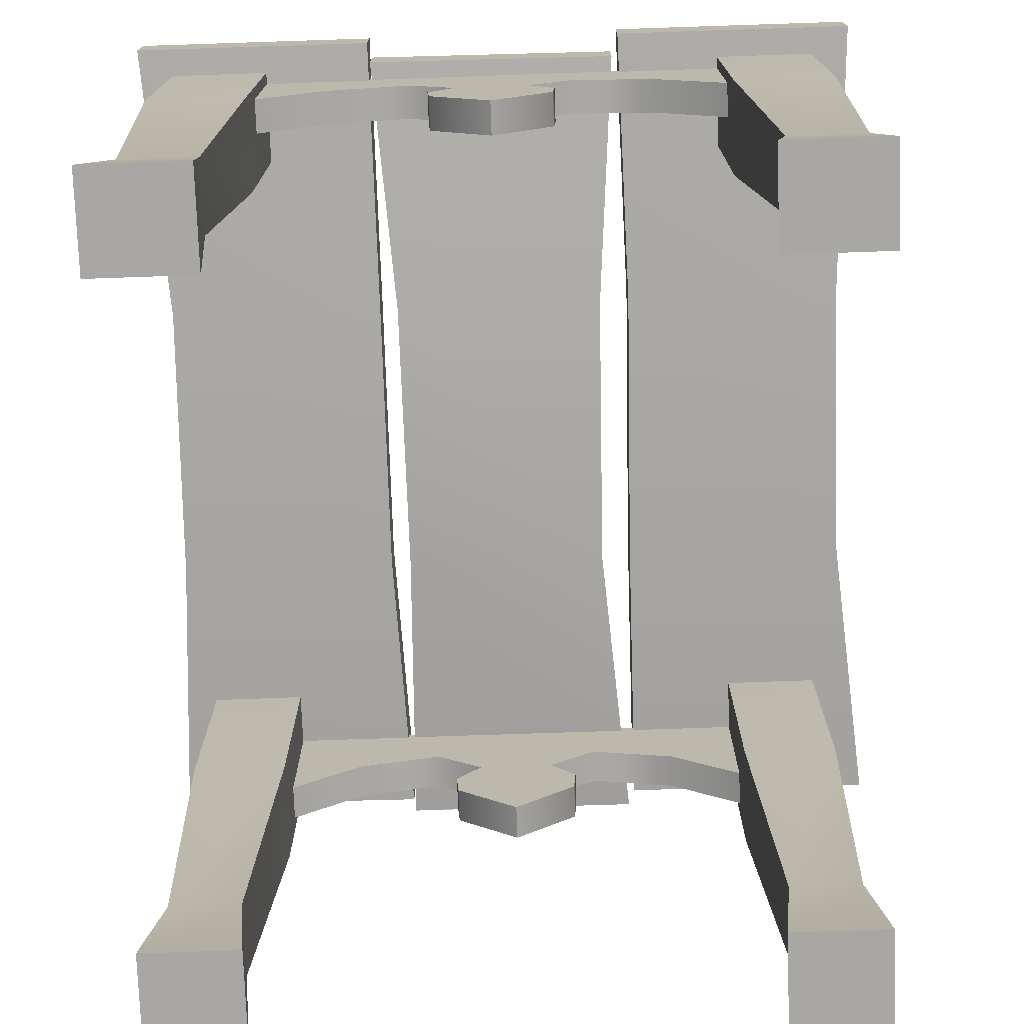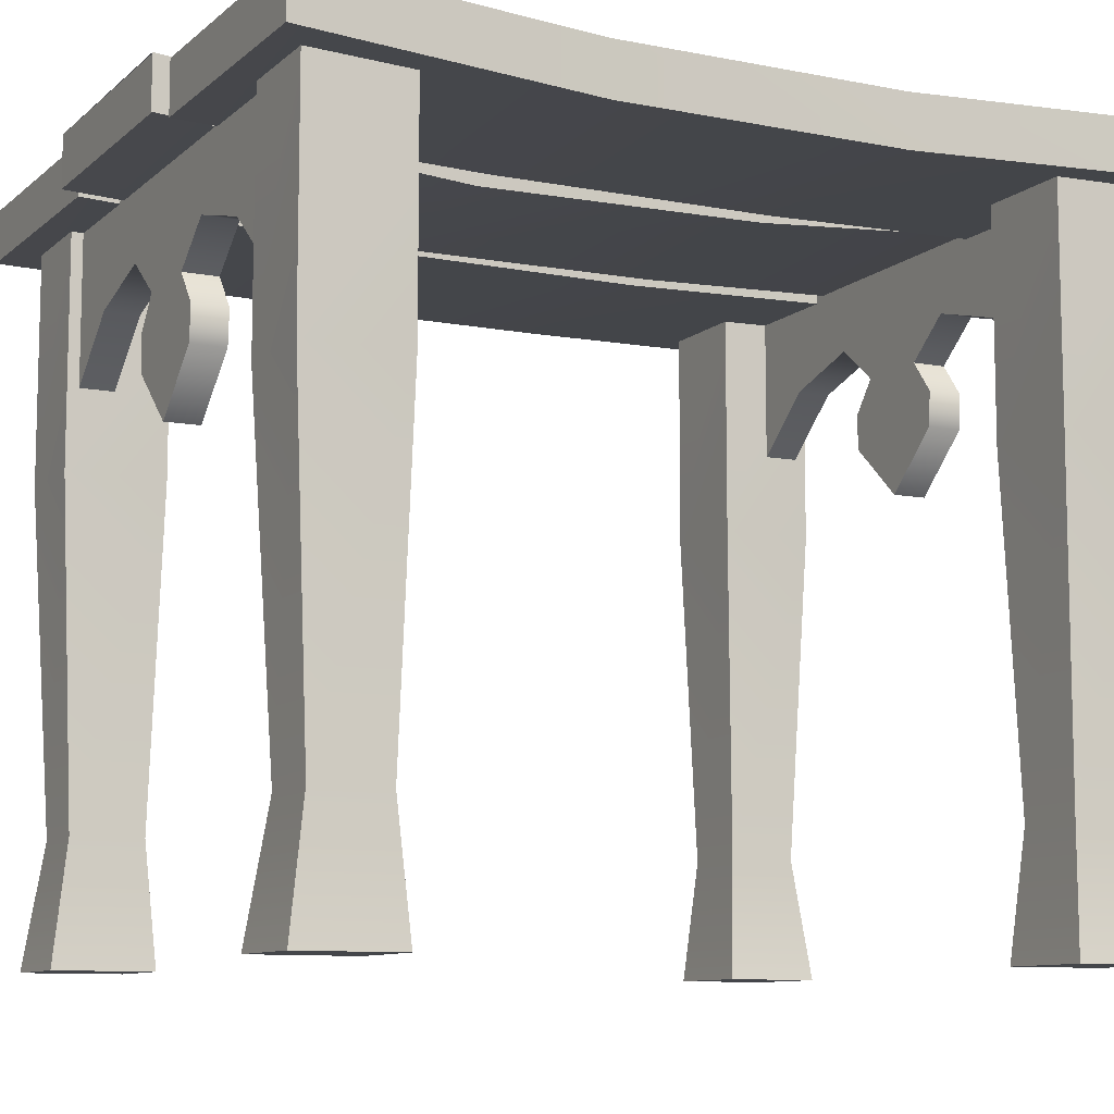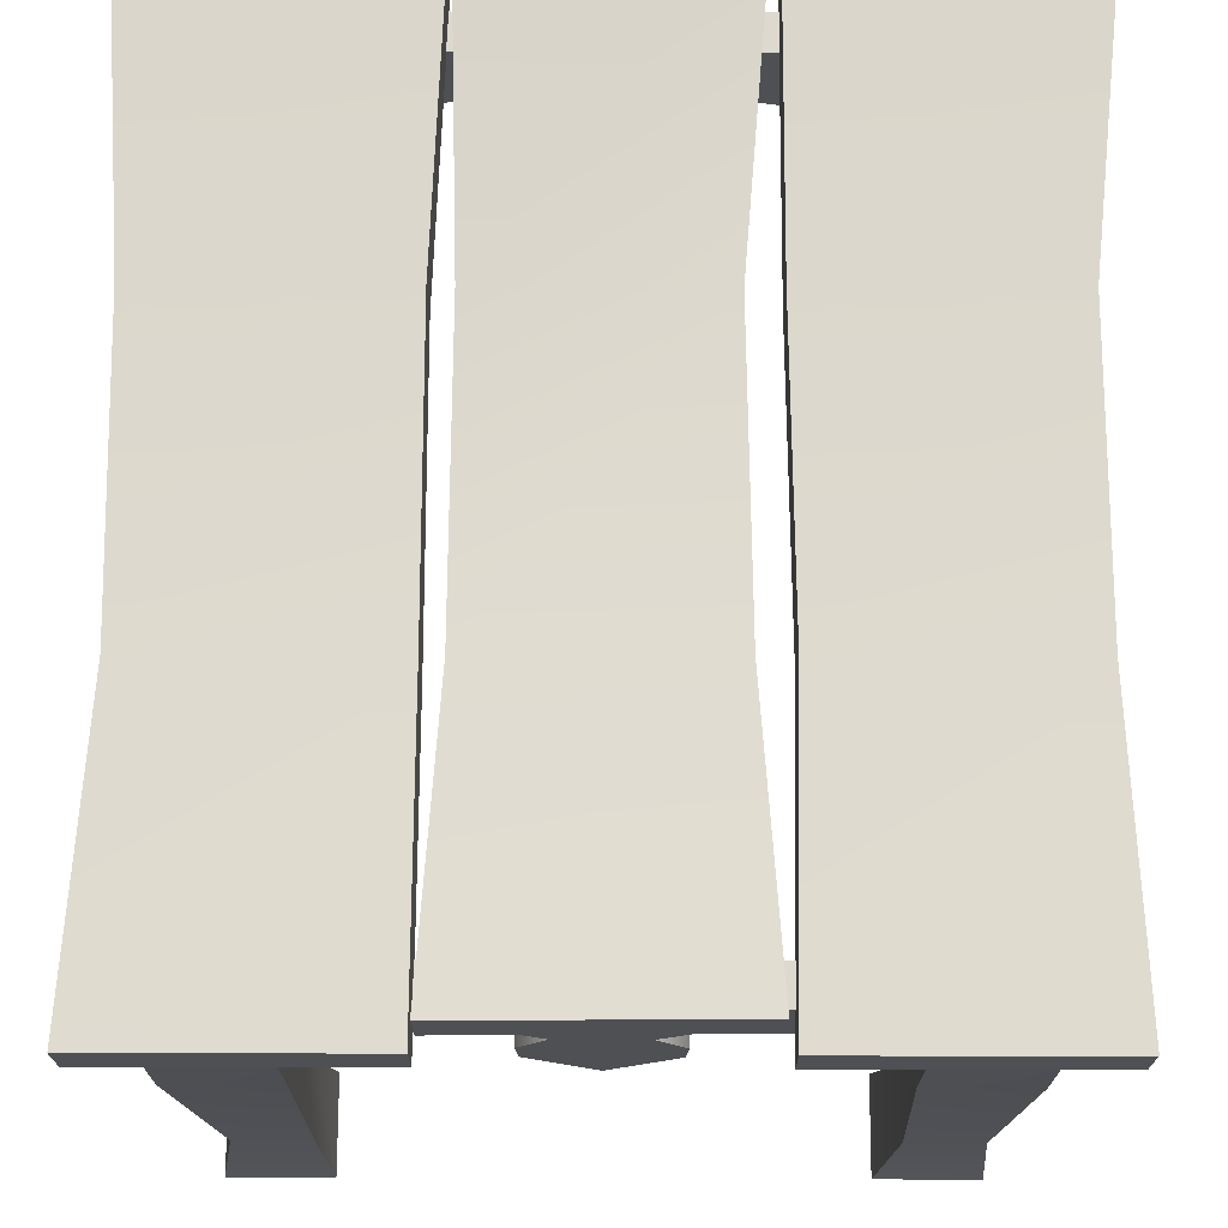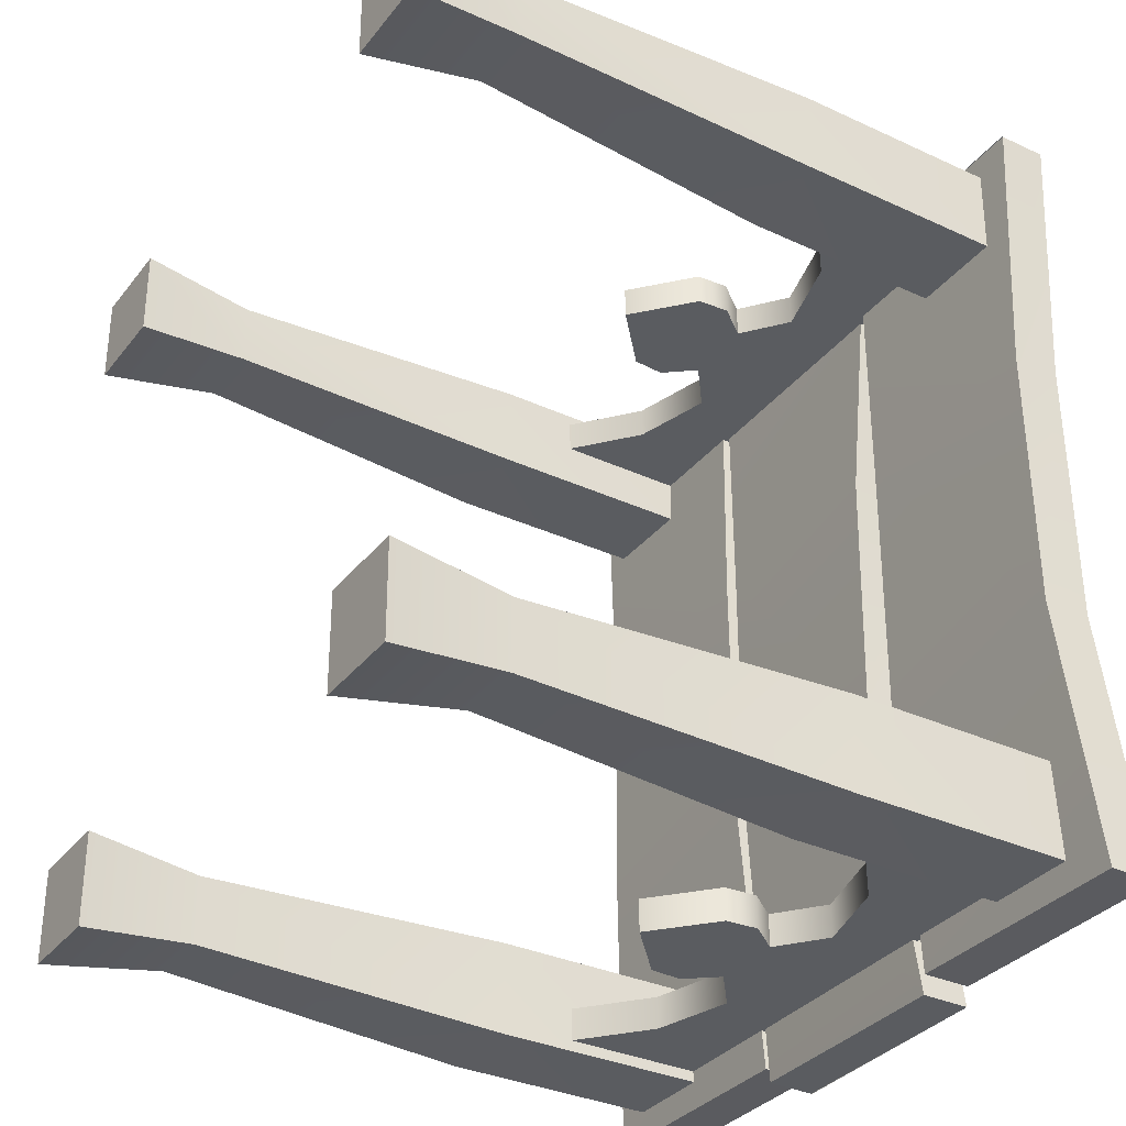
<metadata>
{"format":"obj","ext":"obj","renderer":"f3d","projection":"perspective","resolution":1024,"background":"white","views":[{"elev":-74.8,"azim":1.5,"up":"+Y"},{"elev":-9.6,"azim":-117.2,"up":"+Y"},{"elev":71.5,"azim":-0.3,"up":"+Y"},{"elev":-33.5,"azim":57.7,"up":"+Z"}]}
</metadata>
<code>
g Object02
v 13.46 72.37 -43.69
v 40.38 72.37 -43.7
v 37.3 71.07 -13.7
v 13.29 70.97 -13.9
v 13.57 70.98 16.05
v 37.13 71.08 16.25
v 12.82 71.7 45.99
v 38.36 71.8 46.15
v -14.42 76.45 -14.15
v -12.93 77.75 -44.16
v -39.85 77.75 -44.15
v 37.13 71.08 16.25
v 37.13 76.46 16.25
v 38.36 77.17 46.15
v -38.43 76.34 -14.36
v -38.43 70.97 -14.36
v -38.18 70.98 15.59
v -14.62 76.46 15.8
v -14.62 71.08 15.8
v -14.42 71.07 -14.15
v -14.42 76.45 -14.15
v -40.49 71.7 45.52
v -40.49 77.07 45.52
v -38.18 76.35 15.59
v -39.85 72.37 -44.15
v -12.93 72.37 -44.16
v -14.42 71.07 -14.15
v -38.43 70.97 -14.36
v -38.18 70.98 15.59
v -14.62 71.08 15.8
v -40.49 71.7 45.52
v -14.95 71.8 45.68
v -39.85 72.37 -44.15
v -39.85 77.75 -44.15
v -12.93 77.75 -44.16
v -12.93 72.37 -44.16
v 13.46 72.37 -43.69
v 13.29 70.97 -13.9
v 13.29 76.34 -13.9
v 13.46 77.75 -43.69
v 40.38 77.75 -43.7
v 37.3 76.45 -13.7
v 37.3 71.07 -13.7
v 40.38 72.37 -43.7
v 13.57 70.98 16.05
v 13.57 76.35 16.05
v 12.82 71.7 45.99
v 12.82 77.07 45.99
v 38.36 71.8 46.15
v -14.62 76.46 15.8
v -38.18 76.35 15.59
v -40.49 77.07 45.52
v -14.95 77.17 45.68
v -38.43 76.34 -14.36
v 37.13 76.46 16.25
v 13.57 76.35 16.05
v 12.82 77.07 45.99
v 38.36 77.17 46.15
v 37.3 76.45 -13.7
v 13.29 76.34 -13.9
v -14.95 77.17 45.68
v -14.95 71.8 45.68
v 13.46 77.75 -43.69
v 40.38 77.75 -43.7
f 9 10 11
f 11 54 9
f 51 9 54
f 9 51 50
f 52 50 51
f 50 52 53
f 3 4 1
f 4 3 5
f 6 5 3
f 5 6 7
f 8 7 6
f 1 2 3
f 41 42 43
f 13 43 42
f 43 13 12
f 14 12 13
f 12 14 49
f 43 44 41
f 33 16 15
f 17 15 16
f 15 17 24
f 22 24 17
f 24 22 23
f 15 34 33
f 19 61 62
f 61 19 18
f 20 18 19
f 18 20 21
f 35 21 20
f 20 36 35
f 27 28 25
f 28 27 29
f 30 29 27
f 29 30 31
f 32 31 30
f 25 26 27
f 46 47 48
f 47 46 45
f 39 45 46
f 45 39 38
f 37 38 39
f 39 40 37
f 63 60 59
f 56 59 60
f 59 56 55
f 57 55 56
f 55 57 58
f 59 64 63
v -12.23 75.92 -14.21
v 10.06 75.81 -14.01
v 12.8 78 -45.56
v 12.16 72.4 43.47
v -14.75 72.4 43.48
v -12.64 70.93 15.74
v -12.64 76.31 15.74
v 10.34 76.2 15.94
v 12.16 77.78 43.47
v -14.75 77.78 43.48
v 10.34 70.83 15.94
v -12.23 70.55 -14.21
v -12.74 72.73 -45.72
v 12.8 72.63 -45.56
v 10.06 70.44 -14.01
v -12.74 78.11 -45.72
v -12.64 70.93 15.74
v -12.64 76.31 15.74
v -12.23 75.92 -14.21
v 12.16 72.4 43.47
v 10.34 70.83 15.94
v 10.34 76.2 15.94
v 12.16 77.78 43.47
v -14.75 77.78 43.48
v -12.23 70.55 -14.21
v -12.74 78.11 -45.72
v -12.74 72.73 -45.72
v 10.06 75.81 -14.01
v 10.06 70.44 -14.01
v 12.8 72.63 -45.56
v 12.8 78 -45.56
v -14.75 72.4 43.48
f 68 69 70
f 77 78 76
f 79 76 78
f 76 79 70
f 75 70 79
f 70 75 68
f 73 72 71
f 66 71 72
f 71 66 65
f 67 65 66
f 65 67 80
f 71 74 73
f 88 82 81
f 83 81 82
f 81 83 89
f 90 89 83
f 89 90 91
f 81 96 88
f 84 85 86
f 93 86 85
f 86 93 92
f 94 92 93
f 92 94 95
f 86 87 84
v 12.82 71.7 45.99
v 38.36 71.7 46.15
v 38.36 77.07 46.15
v 40.38 77.75 -43.7
v 40.38 72.37 -43.7
v 13.46 72.37 -43.69
v 13.46 77.75 -43.69
v 12.82 77.07 45.99
v 23.83 0.2488 43.14
v 23.91 0.2488 33.22
v 34.34 0.2488 33.32
v -35.82 0.2488 -30.78
v -35.73 0.2488 -41.21
v -25.81 0.2488 -41.12
v -14.75 77.78 43.48
v -14.75 72.4 43.48
v 12.16 72.4 43.47
v 12.16 77.78 43.47
v -12.74 78 -45.72
v 12.8 78 -45.56
v 12.8 72.63 -45.56
v -12.74 72.63 -45.72
v -12.93 77.75 -44.16
v -12.93 72.37 -44.16
v -39.85 72.37 -44.15
v -39.85 77.75 -44.15
v -14.95 77.07 45.68
v -40.49 77.07 45.52
v -40.49 71.7 45.52
v -14.95 71.7 45.68
v 24.72 0.2488 -30.25
v 34.73 0.2488 -40.59
v 34.64 0.2488 -30.16
v 24.82 0.2488 -40.68
v -25.9 0.2488 -30.69
v -36.71 0.2488 42.61
v -26.2 0.2488 32.79
v -26.28 0.2487 42.7
v -36.63 0.2488 32.7
v 34.26 0.2487 43.23
f 99 97 98
f 97 99 104
f 102 100 101
f 100 102 103
f 107 105 106
f 105 107 136
f 110 108 109
f 108 110 131
f 113 111 112
f 111 113 114
f 117 115 116
f 115 117 118
f 121 119 120
f 119 121 122
f 125 123 124
f 123 125 126
f 128 127 130
f 127 128 129
f 133 132 135
f 132 133 134
v 24.81 72.76 -35.85
v -25.86 72.76 -36.29
v -9.53 65.15 -36.15
v 6.231 57.74 -36.01
v -7.281 57.74 -36.13
v -7.026 54.11 -36.12
v 5.976 54.11 -36.01
v 3.489 61.19 -36.03
v -4.539 61.19 -36.1
v 17.49 62.66 -35.91
v 24.97 56.42 -35.84
v 8.48 65.15 -35.99
v -26.02 56.42 -36.29
v -18.54 62.66 -36.22
v 5.584 57.74 38.11
v 2.842 61.19 38.08
v 2.811 61.19 41.7
v -10.18 65.15 37.97
v -19.18 62.66 37.89
v -26.51 72.76 37.83
v 5.298 54.11 41.72
v -7.704 54.11 41.61
v -1.203 48.33 41.67
v 5.329 54.11 38.11
v -1.172 48.33 38.05
v -7.673 54.11 37.99
v -7.928 57.74 37.99
v -5.186 61.19 38.01
v -7.249 57.74 -39.74
v -6.995 54.11 -39.74
v -7.026 54.11 -36.12
v -7.281 57.74 -36.13
v -4.539 61.19 -36.1
v -4.507 61.19 -39.72
v -4.539 61.19 -36.1
v -9.53 65.15 -36.15
v -9.498 65.15 -39.76
v -4.507 61.19 -39.72
v -18.54 62.66 -36.22
v -18.51 62.66 -39.84
v -26.02 56.42 -36.29
v -25.99 56.42 -39.91
v 24.84 72.76 -39.46
v -9.498 65.15 -39.76
v -25.83 72.76 -39.9
v -18.51 62.66 -39.84
v -25.99 56.42 -39.91
v -4.507 61.19 -39.72
v 8.512 65.15 -39.61
v -6.995 54.11 -39.74
v -7.249 57.74 -39.74
v 3.521 61.19 -39.65
v 6.008 54.11 -39.63
v -26.67 56.42 37.83
v 24.16 72.76 38.27
v 7.833 65.15 38.13
v -25.86 72.76 -36.29
v 24.81 72.76 -35.85
v 24.84 72.76 -39.46
v -0.4933 48.33 -39.68
v 6.263 57.74 -39.62
v 17.52 62.66 -39.53
v 25 56.42 -39.46
v -0.5249 48.33 -36.07
v -6.995 54.11 -39.74
v -0.4933 48.33 -39.68
v -0.5249 48.33 -36.07
v -7.026 54.11 -36.12
v -0.4933 48.33 -39.68
v 6.008 54.11 -39.63
v 5.976 54.11 -36.01
v -0.5249 48.33 -36.07
v 6.008 54.11 -39.63
v 6.263 57.74 -39.62
v 6.231 57.74 -36.01
v 5.976 54.11 -36.01
v 3.521 61.19 -39.65
v 3.489 61.19 -36.03
v 24.13 72.76 41.89
v -26.54 72.76 41.45
v -10.21 65.15 41.59
v -25.83 72.76 -39.9
v 7.802 65.15 41.75
v 24.97 56.42 -35.84
v 17.49 62.66 -35.91
v 17.52 62.66 -39.53
v 25 56.42 -39.46
v 8.48 65.15 -35.99
v 8.512 65.15 -39.61
v 3.489 61.19 -36.03
v 3.521 61.19 -39.65
v 5.553 57.74 41.73
v 5.553 57.74 41.73
v -7.959 57.74 41.61
v 2.811 61.19 41.7
v -5.217 61.19 41.63
v 16.81 62.66 41.82
v 24.29 56.42 41.89
v -19.22 62.66 41.51
v -26.7 56.42 41.44
v 2.842 61.19 38.08
v 5.584 57.74 38.11
v -7.928 57.74 37.99
v -7.673 54.11 37.99
v -7.704 54.11 41.61
v -7.959 57.74 41.61
v -5.186 61.19 38.01
v -5.217 61.19 41.63
v -10.18 65.15 37.97
v -5.186 61.19 38.01
v -5.217 61.19 41.63
v -10.21 65.15 41.59
v -19.18 62.66 37.89
v -19.22 62.66 41.51
v -26.67 56.42 37.83
v -26.7 56.42 41.44
v 24.16 72.76 38.27
v -26.51 72.76 37.83
v -26.54 72.76 41.45
v 24.13 72.76 41.89
v 16.84 62.66 38.21
v 24.32 56.42 38.27
v 24.29 56.42 41.89
v 16.81 62.66 41.82
v 7.833 65.15 38.13
v 7.802 65.15 41.75
v 2.842 61.19 38.08
v 2.811 61.19 41.7
v 16.84 62.66 38.21
v 5.329 54.11 38.11
v 5.298 54.11 41.72
v -1.172 48.33 38.05
v 5.329 54.11 38.11
v 5.298 54.11 41.72
v -1.203 48.33 41.67
v -7.673 54.11 37.99
v -1.172 48.33 38.05
v -1.203 48.33 41.67
v -7.704 54.11 41.61
v 24.32 56.42 38.27
f 195 193 194
f 193 195 218
f 156 155 190
f 155 156 154
f 191 154 156
f 154 191 164
f 192 164 191
f 164 192 162
f 237 162 192
f 162 237 160
f 238 160 237
f 160 161 162
f 162 163 164
f 265 191 276
f 191 265 192
f 197 189 188
f 186 188 189
f 188 186 185
f 184 185 186
f 185 184 179
f 180 179 184
f 179 180 181
f 182 181 180
f 181 182 183
f 186 187 184
f 189 196 186
f 198 179 199
f 179 198 185
f 137 146 147
f 146 137 148
f 139 137 138
f 137 139 148
f 145 148 139
f 148 145 144
f 141 144 145
f 144 141 140
f 142 140 141
f 140 142 143
f 200 143 142
f 150 138 149
f 138 150 139
f 215 233 234
f 233 215 219
f 217 215 216
f 215 217 219
f 232 219 217
f 219 232 231
f 230 231 232
f 231 230 229
f 158 229 230
f 229 158 157
f 159 157 158
f 216 235 217
f 235 216 236
f 174 171 173
f 172 173 171
f 173 172 176
f 175 176 172
f 176 175 178
f 177 178 175
f 223 220 222
f 221 222 220
f 222 221 225
f 224 225 221
f 225 224 227
f 226 227 224
f 264 263 262
f 261 262 263
f 262 261 260
f 257 260 261
f 260 257 259
f 258 259 257
f 169 170 168
f 165 168 170
f 168 165 167
f 166 167 165
f 267 266 228
f 151 228 266
f 228 151 153
f 152 153 151
f 244 243 242
f 239 242 243
f 242 239 241
f 240 241 239
f 246 247 245
f 248 245 247
f 245 248 249
f 250 249 248
f 249 250 251
f 252 251 250
f 205 207 208
f 207 205 206
f 213 214 210
f 211 210 214
f 210 211 209
f 212 209 211
f 255 253 254
f 253 255 256
f 270 268 269
f 268 270 271
f 274 272 273
f 272 274 275
f 203 201 202
f 201 203 204
v -35.73 75.37 -41.21
v -25.81 75.37 -41.12
v -25.81 48.22 -41.12
v -25.81 75.37 -41.12
v -25.9 75.37 -30.69
v -25.9 48.22 -30.69
v -25.81 48.22 -41.12
v -27.23 13.07 -31.64
v -35.82 0.2488 -30.78
v -25.9 0.2488 -30.69
v -27.23 13.06 -31.64
v -35.73 48.21 -41.21
v 24.82 0.2488 -40.68
v 26.14 13.06 -38.79
v 33.38 13.07 -38.73
v 24.72 48.22 -30.25
v 34.64 48.21 -30.16
v 34.64 75.37 -30.16
v 24.72 75.37 -30.25
v 26.07 13.07 -31.18
v 33.31 13.06 -31.11
v 34.73 48.22 -40.59
v 24.82 48.21 -40.68
v 24.82 75.37 -40.68
v 34.73 0.2488 -40.59
v 34.64 48.22 -30.16
v 34.73 48.22 -40.59
v 34.73 75.37 -40.59
v 34.64 75.37 -30.16
v 33.31 13.07 -31.11
v 33.38 13.07 -38.73
v 24.82 48.21 -40.68
v 24.72 48.21 -30.25
v 24.72 75.37 -30.25
v 24.82 75.37 -40.68
v 26.14 13.06 -38.79
v 26.07 13.06 -31.18
v 34.73 0.2488 -40.59
v 23.83 0.2488 43.14
v 25.72 13.06 41.82
v 25.78 13.07 34.58
v 23.91 0.2488 33.22
v 34.26 0.2487 43.23
v 33.33 13.06 41.88
v 25.72 13.06 41.82
v 23.83 0.2488 43.14
v 23.91 0.2488 33.22
v 25.78 13.07 34.58
v 33.39 13.07 34.65
v 34.34 0.2488 33.32
v 33.39 13.06 34.65
v 33.33 13.07 41.88
v 34.26 0.2487 43.23
v 34.34 0.2488 33.32
v 23.83 48.21 43.14
v 23.91 48.22 33.22
v 23.83 75.37 43.14
v 23.91 75.37 33.22
v 34.26 48.21 43.23
v 23.83 48.21 43.14
v 34.26 75.37 43.23
v 23.83 75.37 43.14
v 23.91 48.22 33.22
v 34.34 48.22 33.32
v 23.91 75.37 33.22
v 34.34 75.37 33.32
v 34.34 48.21 33.32
v 34.26 48.22 43.23
v 34.34 75.37 33.32
v 34.26 75.37 43.23
v -36.71 0.2488 42.61
v -34.82 13.06 41.29
v -34.76 13.07 34.05
v -36.63 0.2488 32.7
v -26.28 0.2487 42.7
v -27.21 13.06 41.36
v -34.82 13.06 41.29
v -36.71 0.2488 42.61
v -36.63 0.2488 32.7
v -34.76 13.07 34.05
v -27.15 13.07 34.12
v -26.2 0.2488 32.79
v -27.15 13.06 34.12
v -27.21 13.07 41.36
v -26.28 0.2487 42.7
v -26.2 0.2488 32.79
v -36.71 48.21 42.61
v -36.63 48.22 32.7
v -36.71 75.37 42.61
v -36.63 75.37 32.7
v -26.28 48.21 42.7
v -36.71 48.21 42.61
v -26.28 75.37 42.7
v -36.71 75.37 42.61
v -36.63 48.22 32.7
v -26.2 48.22 32.79
v -36.63 75.37 32.7
v -26.2 75.37 32.79
v -26.2 48.21 32.79
v -26.28 48.22 42.7
v -26.2 75.37 32.79
v -26.28 75.37 42.7
v -34.47 13.07 -31.71
v 24.72 0.2488 -30.25
v 34.64 0.2488 -30.16
v 34.64 0.2488 -30.16
v 24.72 0.2488 -30.25
v -27.17 13.07 -39.26
v -34.4 13.06 -39.32
v -34.4 13.06 -39.32
v -34.47 13.06 -31.71
v -35.82 48.21 -30.78
v -35.73 48.21 -41.21
v -35.82 75.37 -30.78
v -35.73 75.37 -41.21
v -25.9 75.37 -30.69
v -35.82 75.37 -30.78
v -35.82 48.22 -30.78
v -25.9 48.21 -30.69
v -27.17 13.07 -39.26
v -25.81 0.2488 -41.12
v -25.9 0.2488 -30.69
v -35.82 0.2488 -30.78
v -35.73 0.2488 -41.21
v -35.73 0.2488 -41.21
v -25.81 0.2488 -41.12
v 24.82 0.2488 -40.68
v 34.73 75.37 -40.59
f 291 301 289
f 289 290 291
f 299 291 290
f 291 299 298
f 300 298 299
f 298 300 404
f 297 380 381
f 380 297 296
f 293 296 297
f 296 293 292
f 294 292 293
f 292 294 295
f 287 285 286
f 285 287 379
f 395 379 287
f 379 395 394
f 392 394 395
f 394 392 393
f 344 345 346
f 345 344 343
f 328 343 344
f 343 328 327
f 329 327 328
f 327 329 330
f 376 377 378
f 377 376 375
f 360 375 376
f 375 360 359
f 361 359 360
f 359 361 362
f 401 385 384
f 288 384 385
f 384 288 279
f 277 279 288
f 279 277 278
f 384 402 401
f 302 304 305
f 304 302 303
f 306 303 302
f 303 306 307
f 314 307 306
f 306 382 314
f 383 313 312
f 309 312 313
f 312 309 308
f 310 308 309
f 308 310 311
f 312 403 383
f 315 316 317
f 331 317 316
f 317 331 332
f 333 332 331
f 332 333 334
f 317 318 315
f 336 337 338
f 337 336 335
f 321 335 336
f 335 321 320
f 319 320 321
f 321 322 319
f 340 341 342
f 341 340 339
f 325 339 340
f 339 325 324
f 323 324 325
f 325 326 323
f 347 348 349
f 363 349 348
f 349 363 364
f 365 364 363
f 364 365 366
f 349 350 347
f 368 369 370
f 369 368 367
f 353 367 368
f 367 353 352
f 351 352 353
f 353 354 351
f 372 373 374
f 373 372 371
f 357 371 372
f 371 357 356
f 355 356 357
f 357 358 355
f 389 390 391
f 390 389 388
f 386 388 389
f 388 386 387
f 399 387 386
f 386 400 399
f 397 396 284
f 283 284 396
f 284 283 282
f 280 282 283
f 282 280 281
f 284 398 397

</code>
